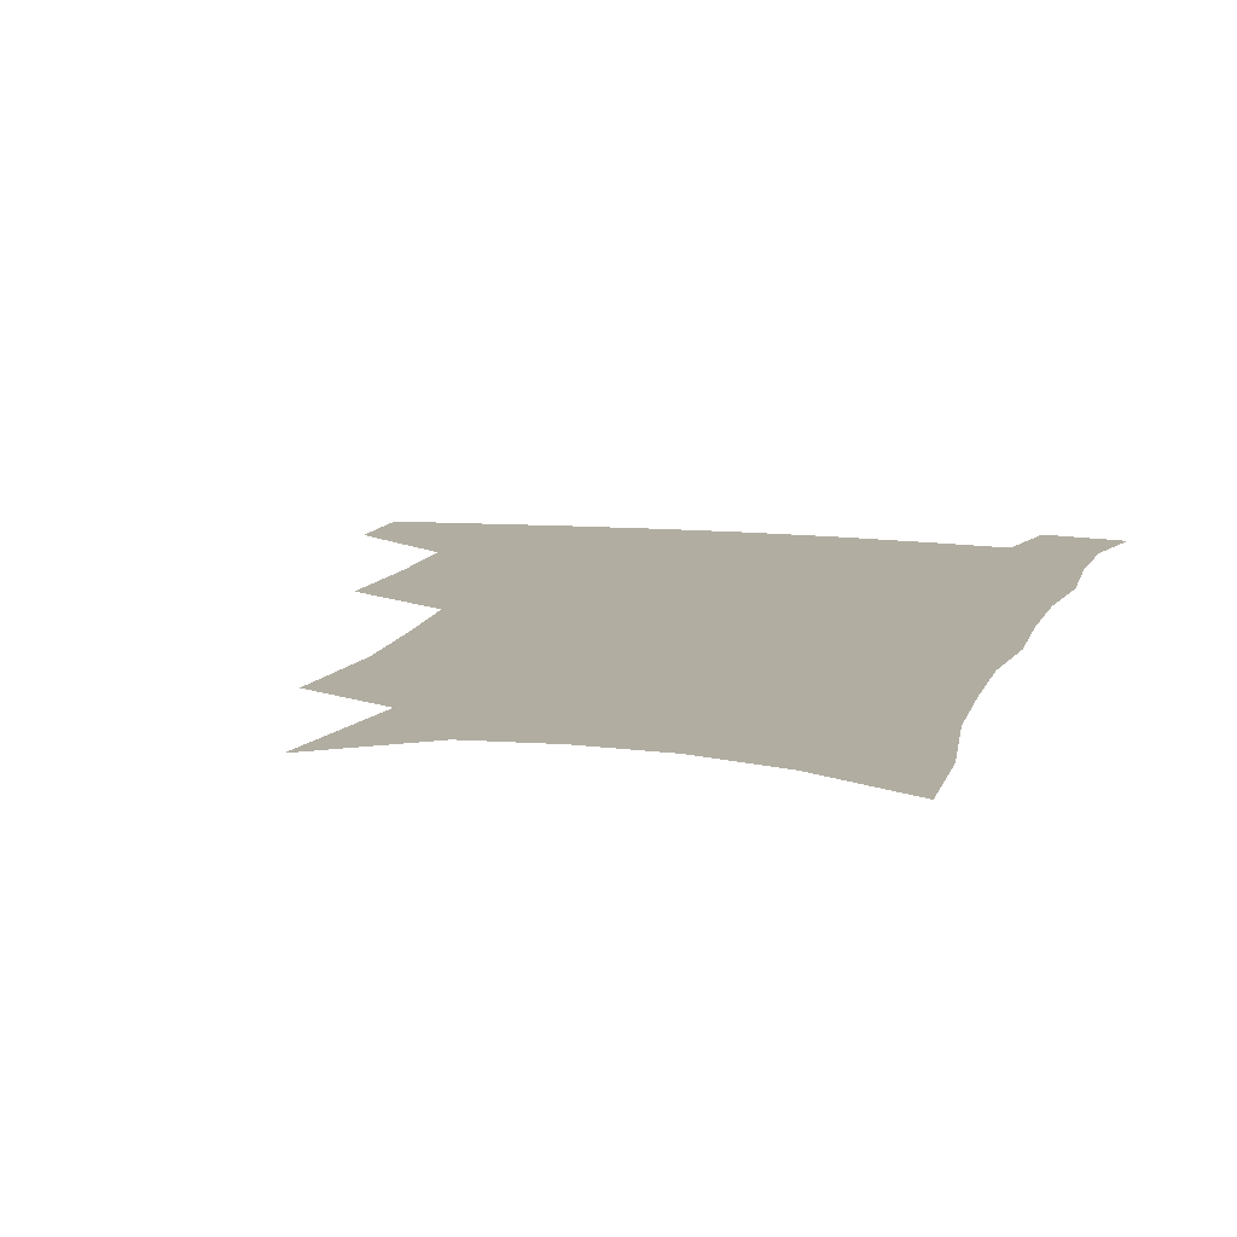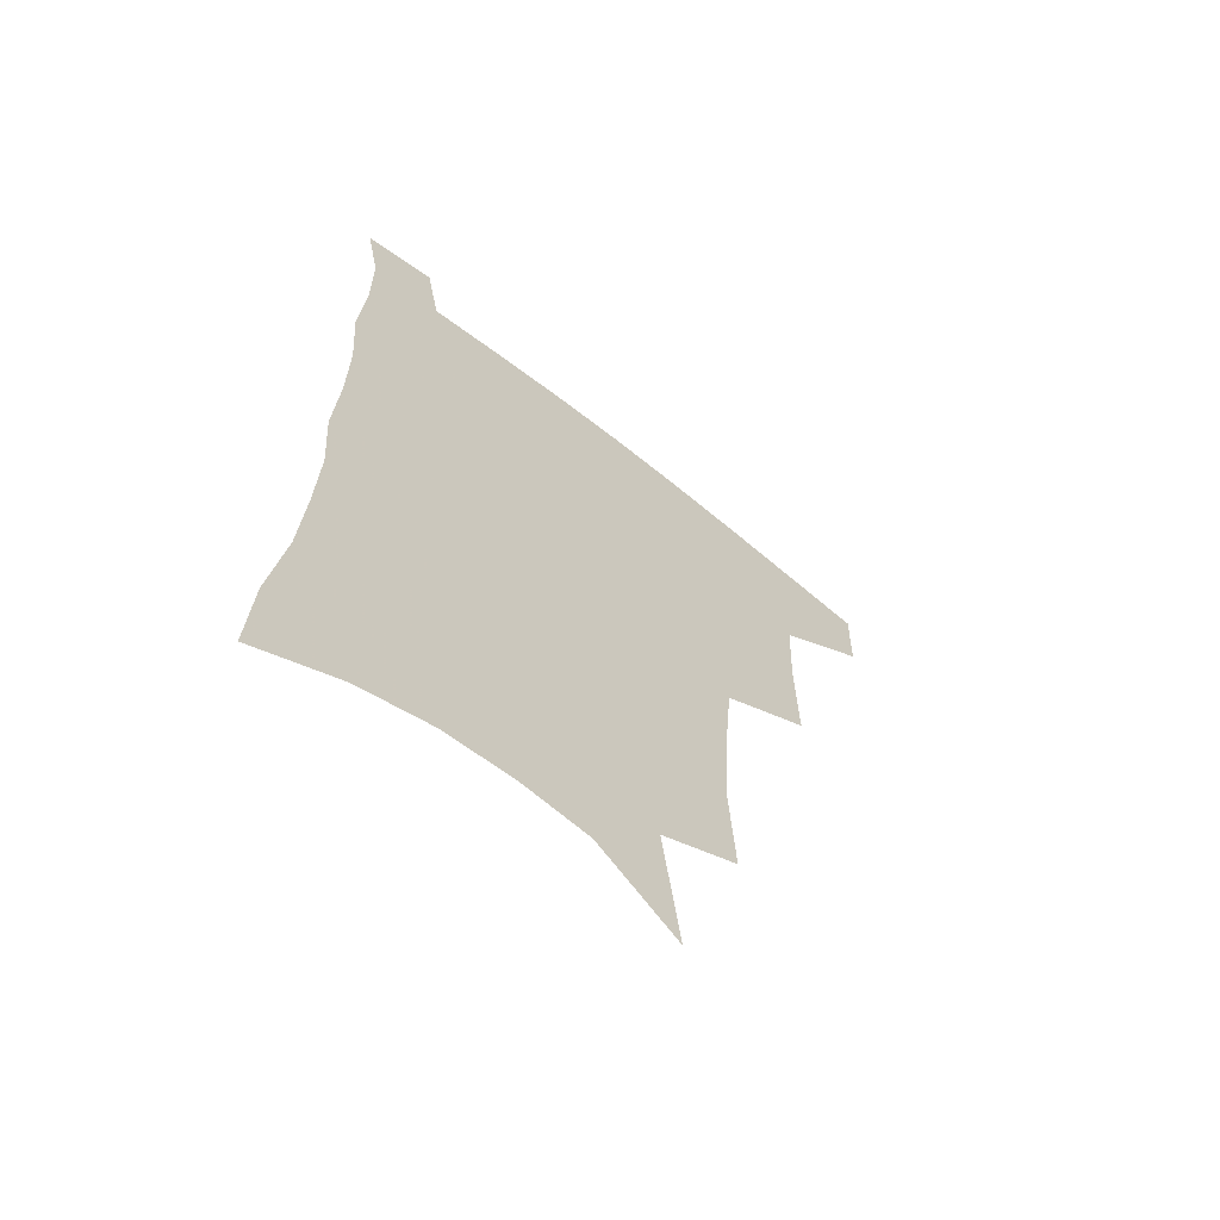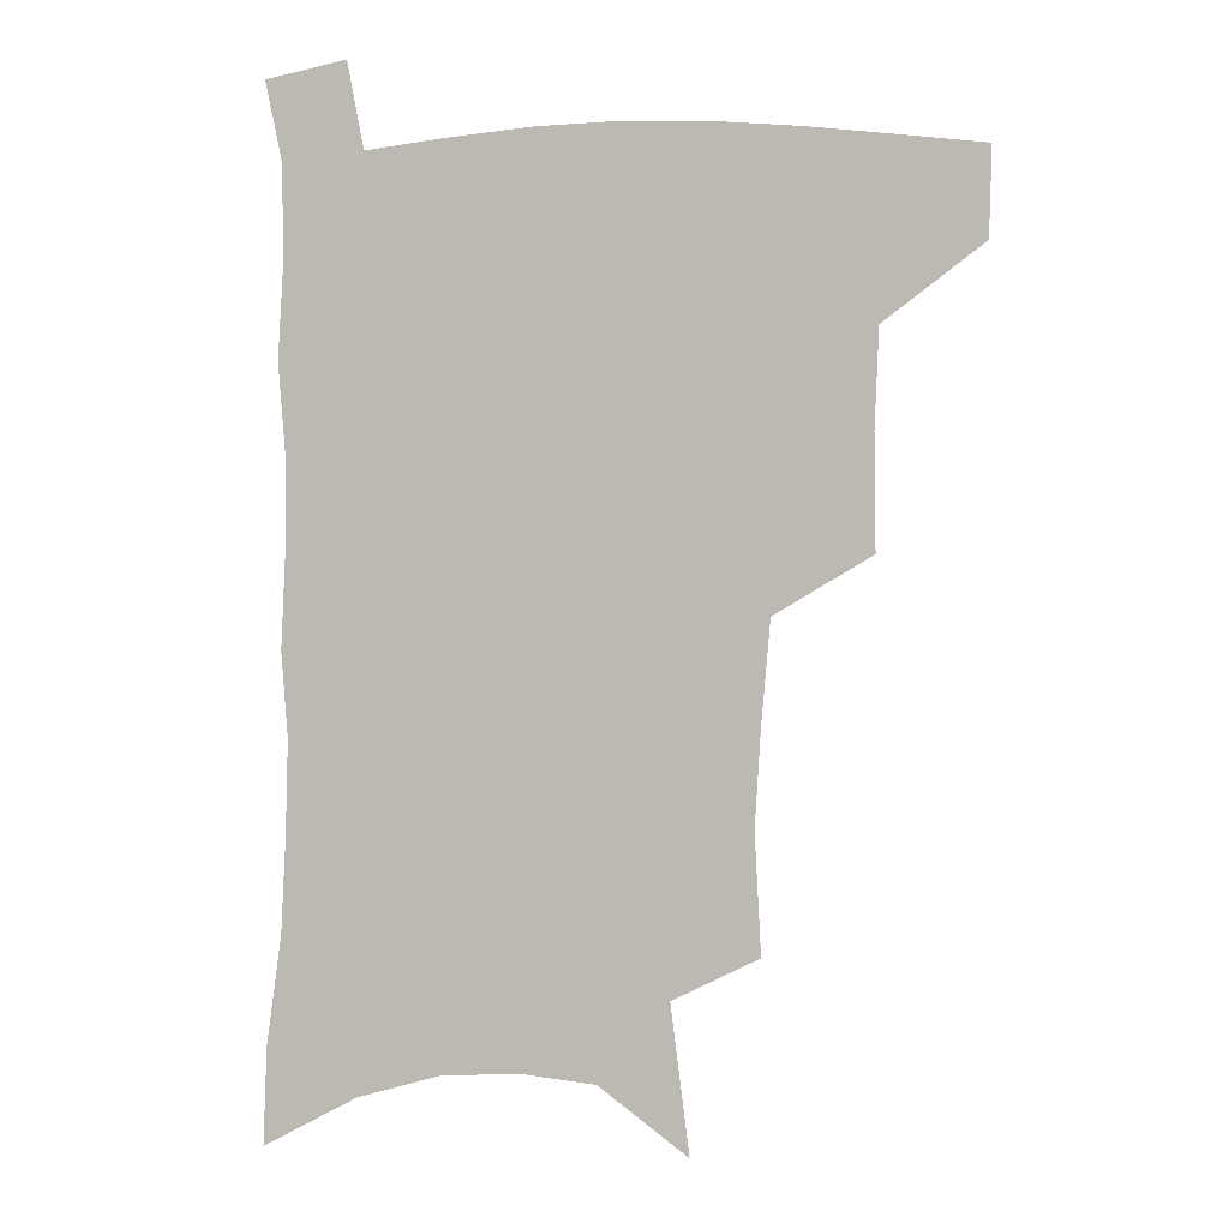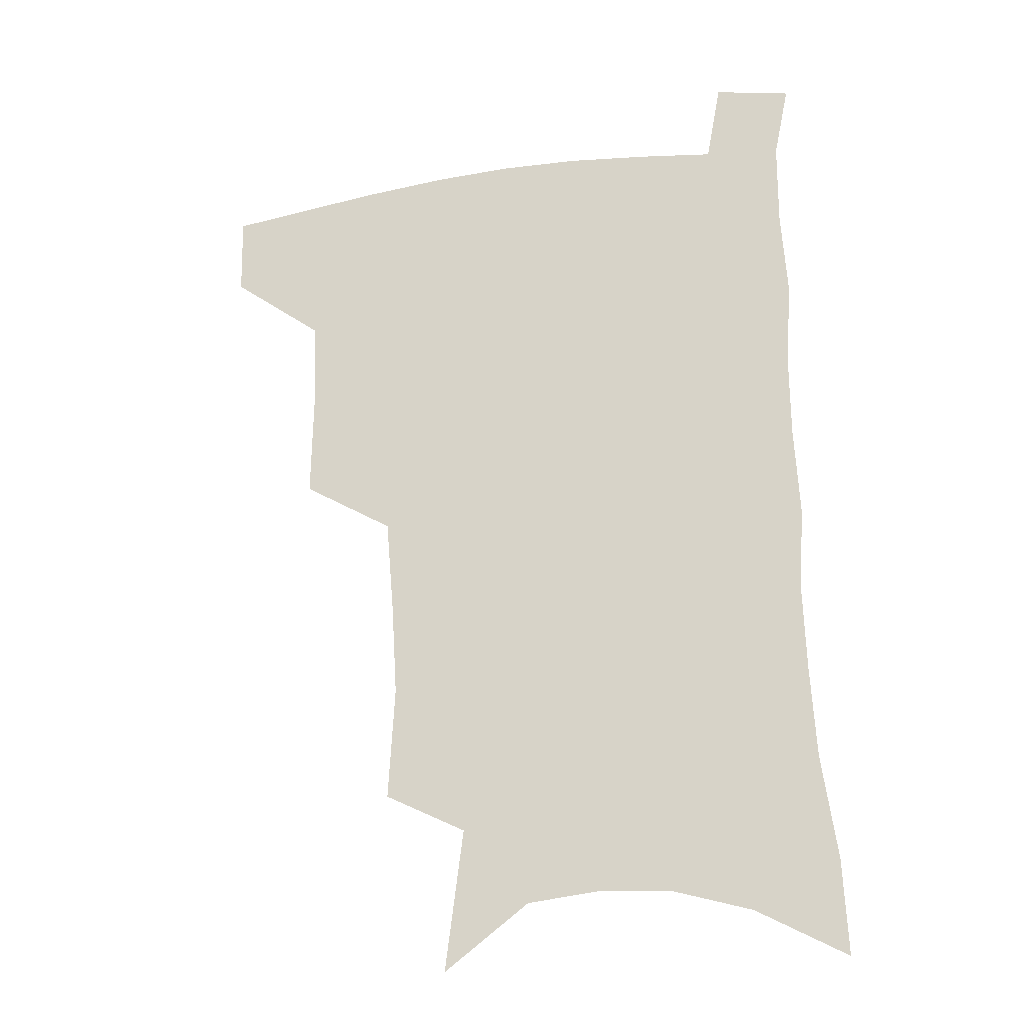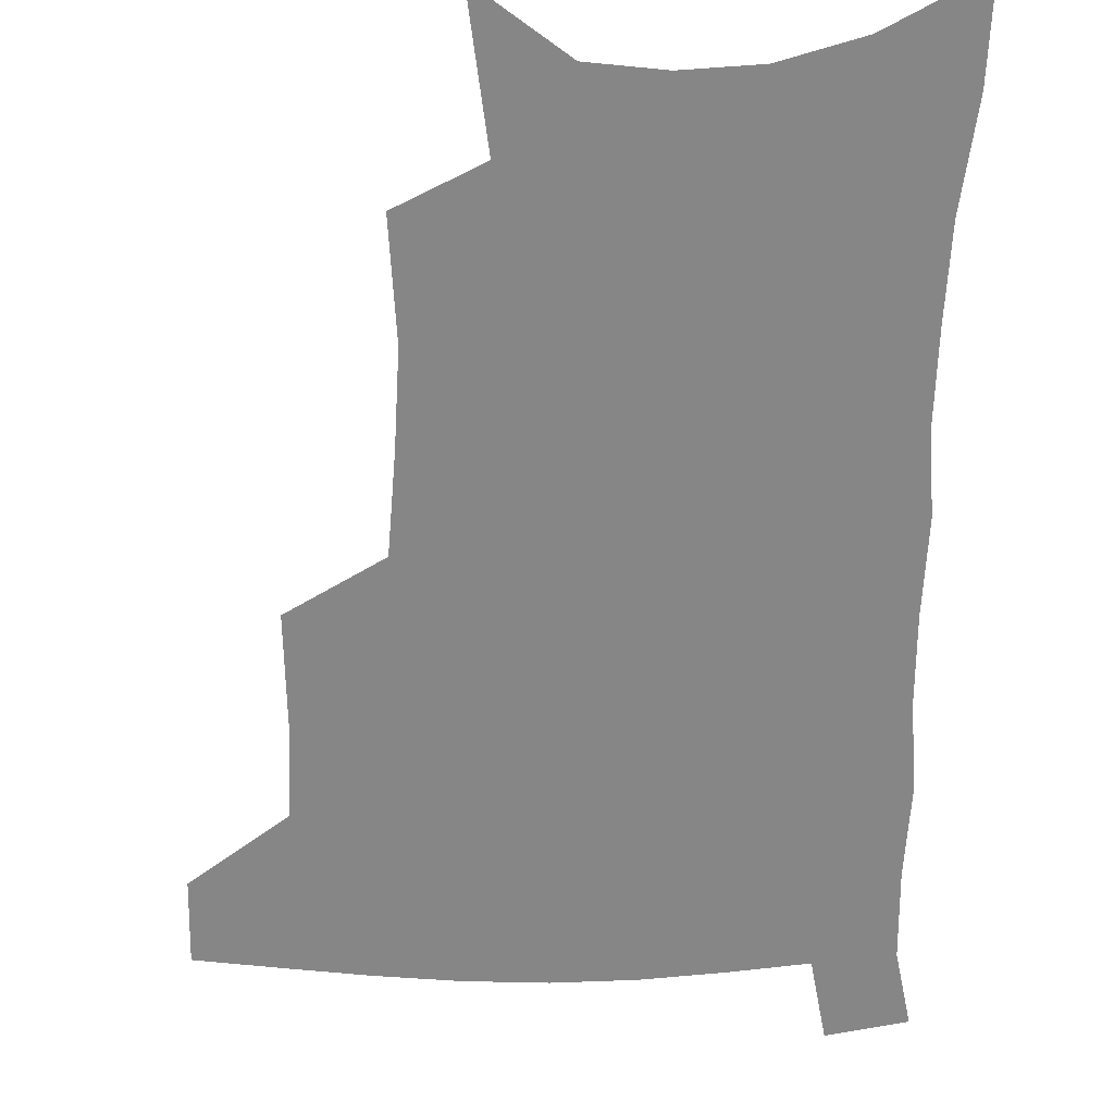
<metadata>
{"format":"obj","ext":"obj","renderer":"f3d","projection":"perspective","resolution":1024,"background":"white","views":[{"elev":10.4,"azim":16.2,"up":"+Z"},{"elev":-65.0,"azim":141.0,"up":"+Y"},{"elev":3.4,"azim":-170.1,"up":"+Y"},{"elev":-24.3,"azim":15.0,"up":"+Y"},{"elev":-62.0,"azim":0.1,"up":"+Z"}]}
</metadata>
<code>
v 485.3 475.3 0
v 484.6 505 0
v 519.7 377.6 0
v 520.4 416.3 0
v 519.1 449.5 0
v 517.5 479.2 0
v 514 508.4 0
v 555.5 248.1 0
v 557.7 289.1 0
v 555.7 322.7 0
v 552.8 357.5 0
v 551.1 393.5 0
v 548.8 423.3 0
v 548.3 454.1 0
v 546.1 482.1 0
v 542.8 511.4 0
v 578.4 182 0
v 584.9 233.1 0
v 583.6 267.3 0
v 584 307.1 0
v 581.3 337.3 0
v 578.9 368.4 0
v 578.1 401.3 0
v 577.4 430.4 0
v 576.5 457.3 0
v 575.3 483.8 0
v 571.7 513.7 0
v 609 204.9 0
v 609.5 243 0
v 607.8 274.6 0
v 607.1 313.5 0
v 605.2 343.5 0
v 604 375.5 0
v 603.2 404.6 0
v 602.9 432.6 0
v 602.7 458.7 0
v 602.5 484.8 0
v 600.3 514.4 0
v 635 207.5 0
v 633.4 246.6 0
v 631.7 280.8 0
v 630.1 314.9 0
v 628.7 347.8 0
v 628 376.5 0
v 627.5 405.8 0
v 627.6 434.8 0
v 628.4 459.1 0
v 629.2 484.7 0
v 628.8 513.3 0
v 661.4 205.6 0
v 658.3 242.6 0
v 655.6 278.5 0
v 653.2 314.2 0
v 652.4 344.6 0
v 652.4 373.2 0
v 652.5 401.7 0
v 652.1 431.6 0
v 653.4 457.9 0
v 655.2 483.9 0
v 658 510.3 0
v 689.2 197.3 0
v 683.7 237.3 0
v 680.8 272 0
v 679.6 304.1 0
v 677.8 336.6 0
v 677.7 366.6 0
v 677.7 396.6 0
v 677.9 425.9 0
v 679.7 453.2 0
v 680.9 481 0
v 685.1 506.7 0
v 690.5 535.9 0
v 721.5 179.5 0
v 720 213.3 0
v 714.8 250.8 0
v 713 283.5 0
v 712 315.6 0
v 714.1 344.7 0
v 712.3 378 0
v 712.2 409.7 0
v 714.4 439.2 0
v 712.3 472.1 0
v 712.5 503.5 0
v 718 530.2 0
f 5 6 1
f 1 6 2
f 6 7 2
f 11 12 3
f 3 12 4
f 12 13 4
f 4 13 5
f 13 14 5
f 5 14 6
f 14 15 6
f 6 15 7
f 15 16 7
f 18 19 8
f 8 19 9
f 19 20 9
f 9 20 10
f 20 21 10
f 10 21 11
f 21 22 11
f 11 22 12
f 22 23 12
f 12 23 13
f 23 24 13
f 13 24 14
f 24 25 14
f 14 25 15
f 25 26 15
f 15 26 16
f 26 27 16
f 17 28 18
f 28 29 18
f 18 29 19
f 29 30 19
f 19 30 20
f 30 31 20
f 20 31 21
f 31 32 21
f 21 32 22
f 32 33 22
f 22 33 23
f 33 34 23
f 23 34 24
f 34 35 24
f 24 35 25
f 35 36 25
f 25 36 26
f 36 37 26
f 26 37 27
f 37 38 27
f 28 39 29
f 39 40 29
f 29 40 30
f 40 41 30
f 30 41 31
f 41 42 31
f 31 42 32
f 42 43 32
f 32 43 33
f 43 44 33
f 33 44 34
f 44 45 34
f 34 45 35
f 45 46 35
f 35 46 36
f 46 47 36
f 36 47 37
f 47 48 37
f 37 48 38
f 48 49 38
f 39 50 40
f 50 51 40
f 40 51 41
f 51 52 41
f 41 52 42
f 52 53 42
f 42 53 43
f 53 54 43
f 43 54 44
f 54 55 44
f 44 55 45
f 55 56 45
f 45 56 46
f 56 57 46
f 46 57 47
f 57 58 47
f 47 58 48
f 58 59 48
f 48 59 49
f 59 60 49
f 50 61 51
f 61 62 51
f 51 62 52
f 62 63 52
f 52 63 53
f 63 64 53
f 53 64 54
f 64 65 54
f 54 65 55
f 65 66 55
f 55 66 56
f 66 67 56
f 56 67 57
f 67 68 57
f 57 68 58
f 68 69 58
f 58 69 59
f 69 70 59
f 59 70 60
f 70 71 60
f 61 73 62
f 73 74 62
f 62 74 63
f 74 75 63
f 63 75 64
f 75 76 64
f 64 76 65
f 76 77 65
f 65 77 66
f 77 78 66
f 66 78 67
f 78 79 67
f 67 79 68
f 79 80 68
f 68 80 69
f 80 81 69
f 69 81 70
f 81 82 70
f 70 82 71
f 82 83 71
f 71 83 72
f 83 84 72

</code>
